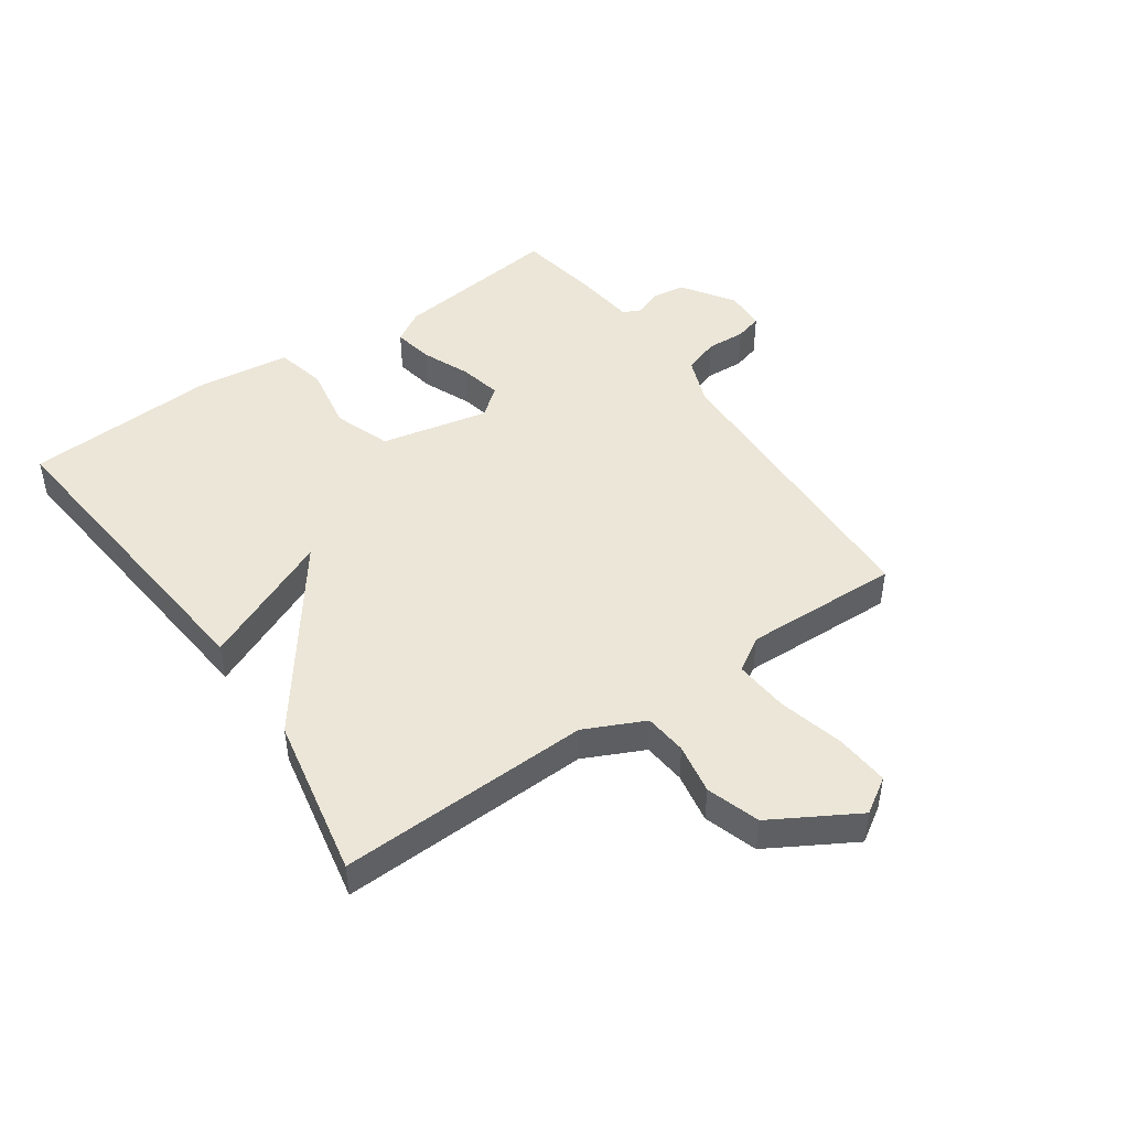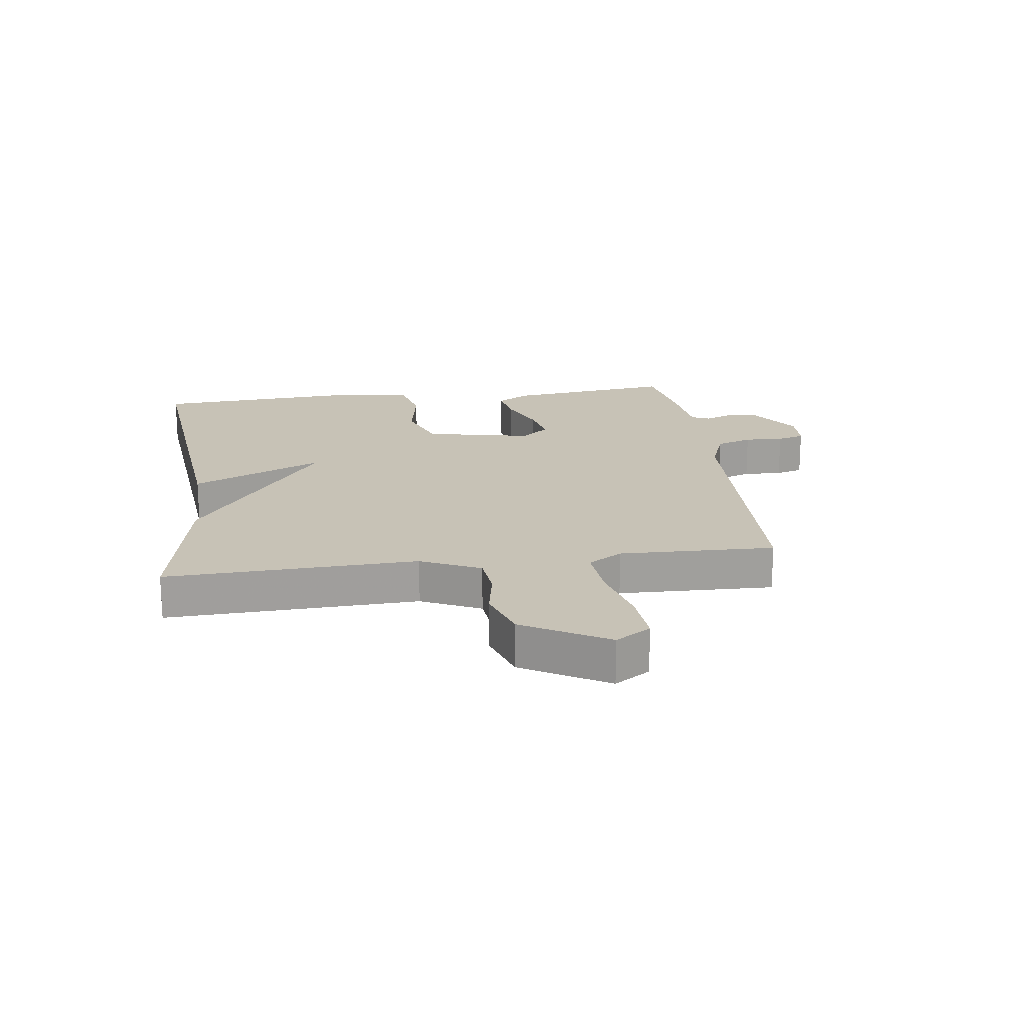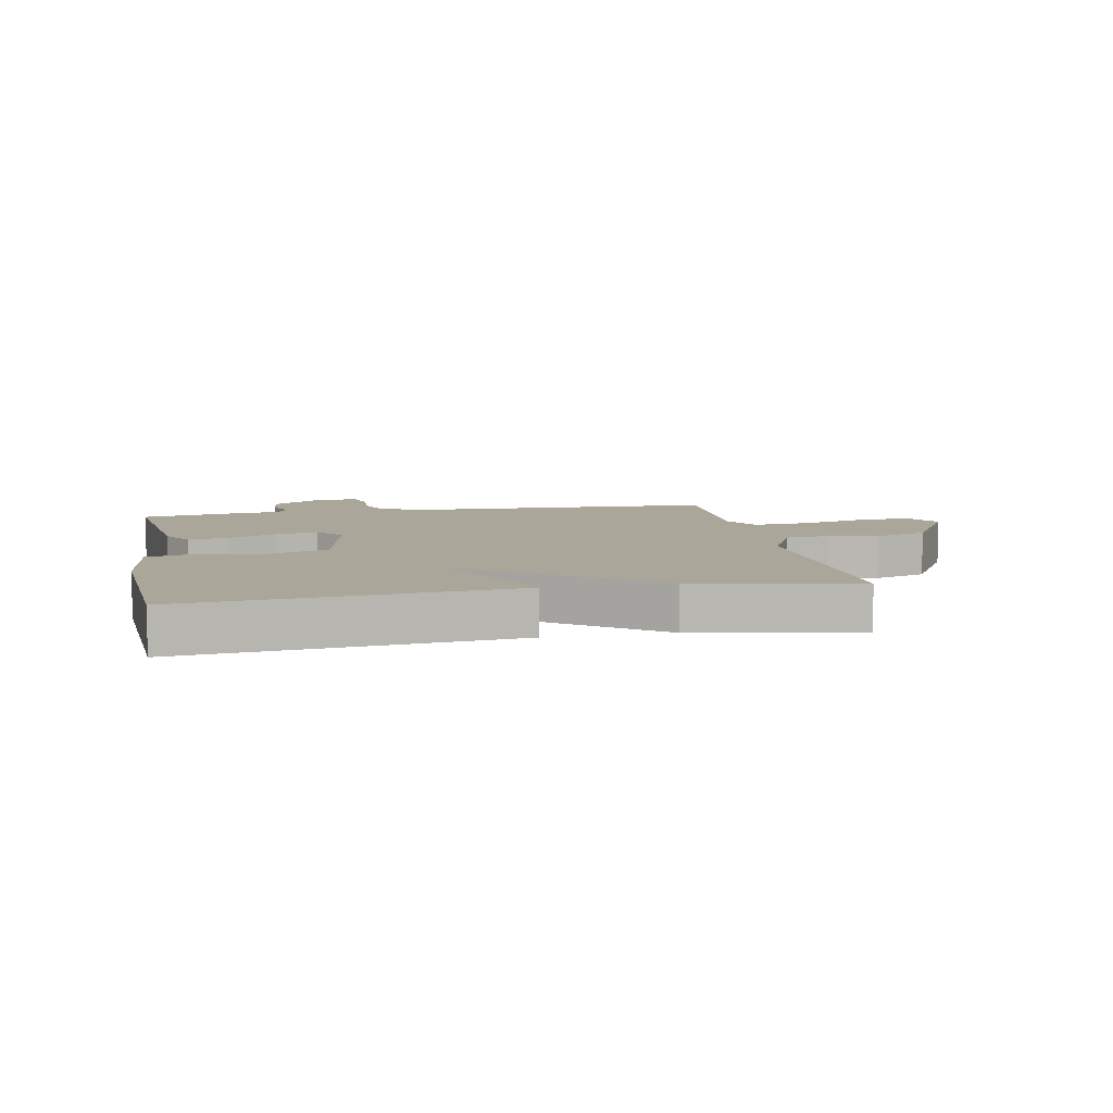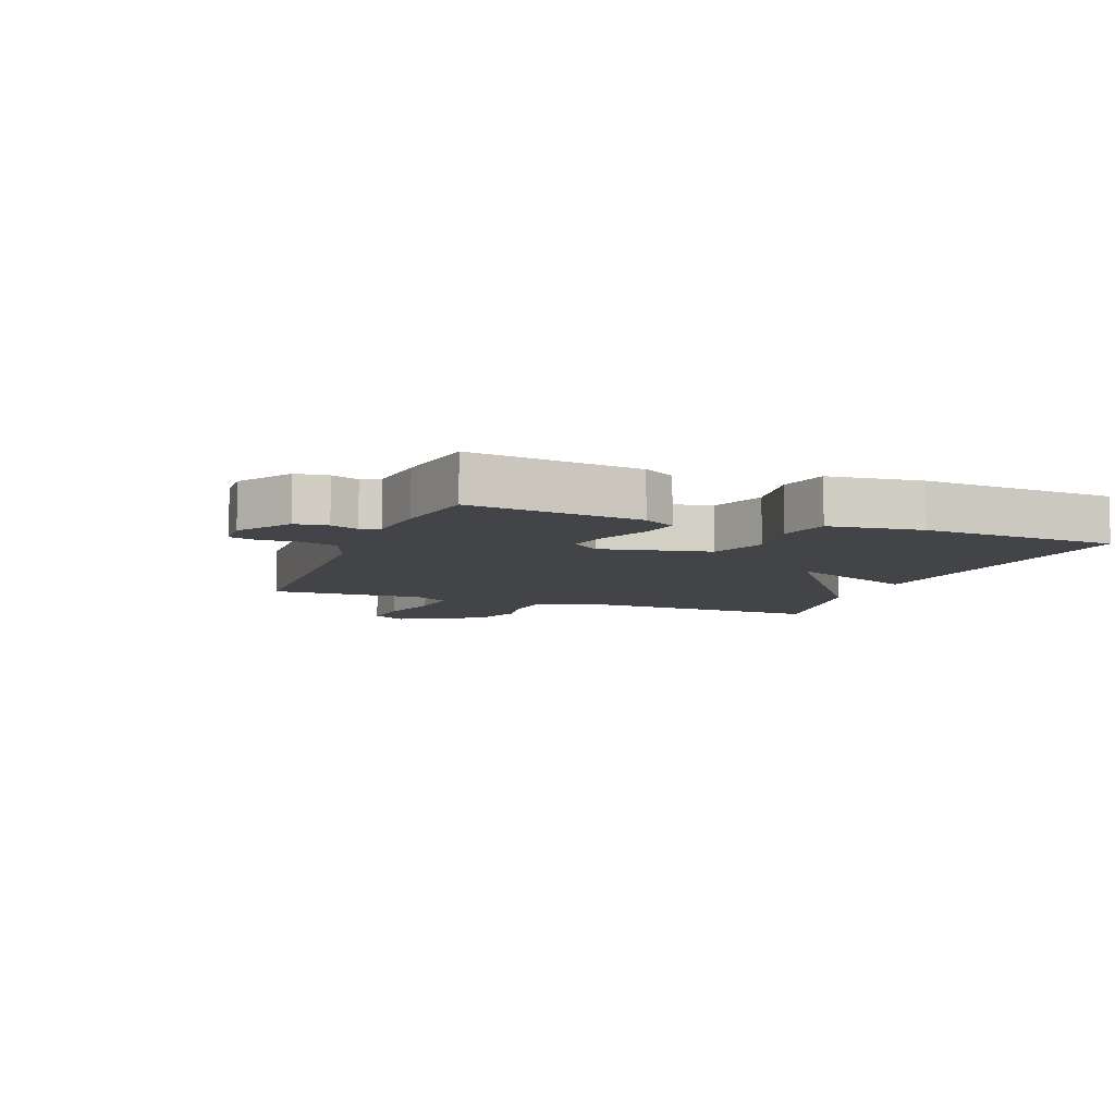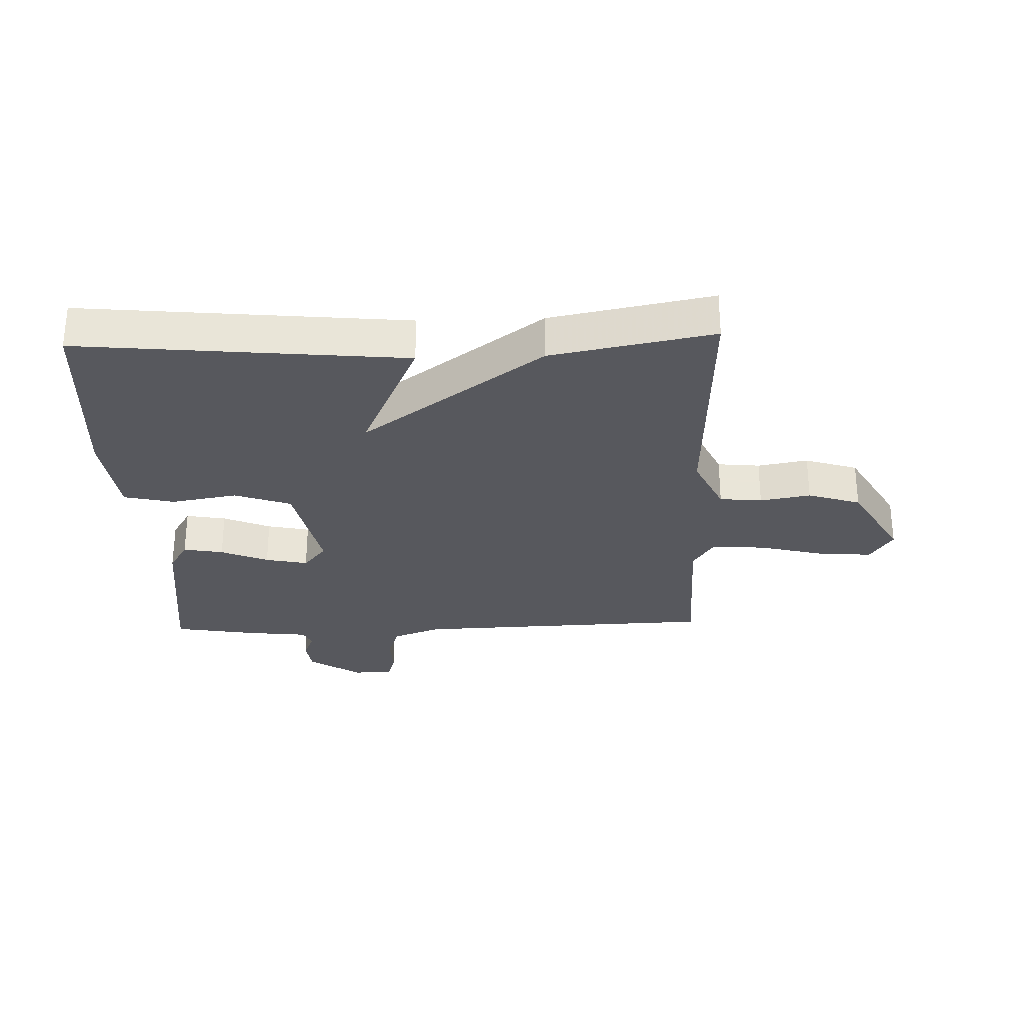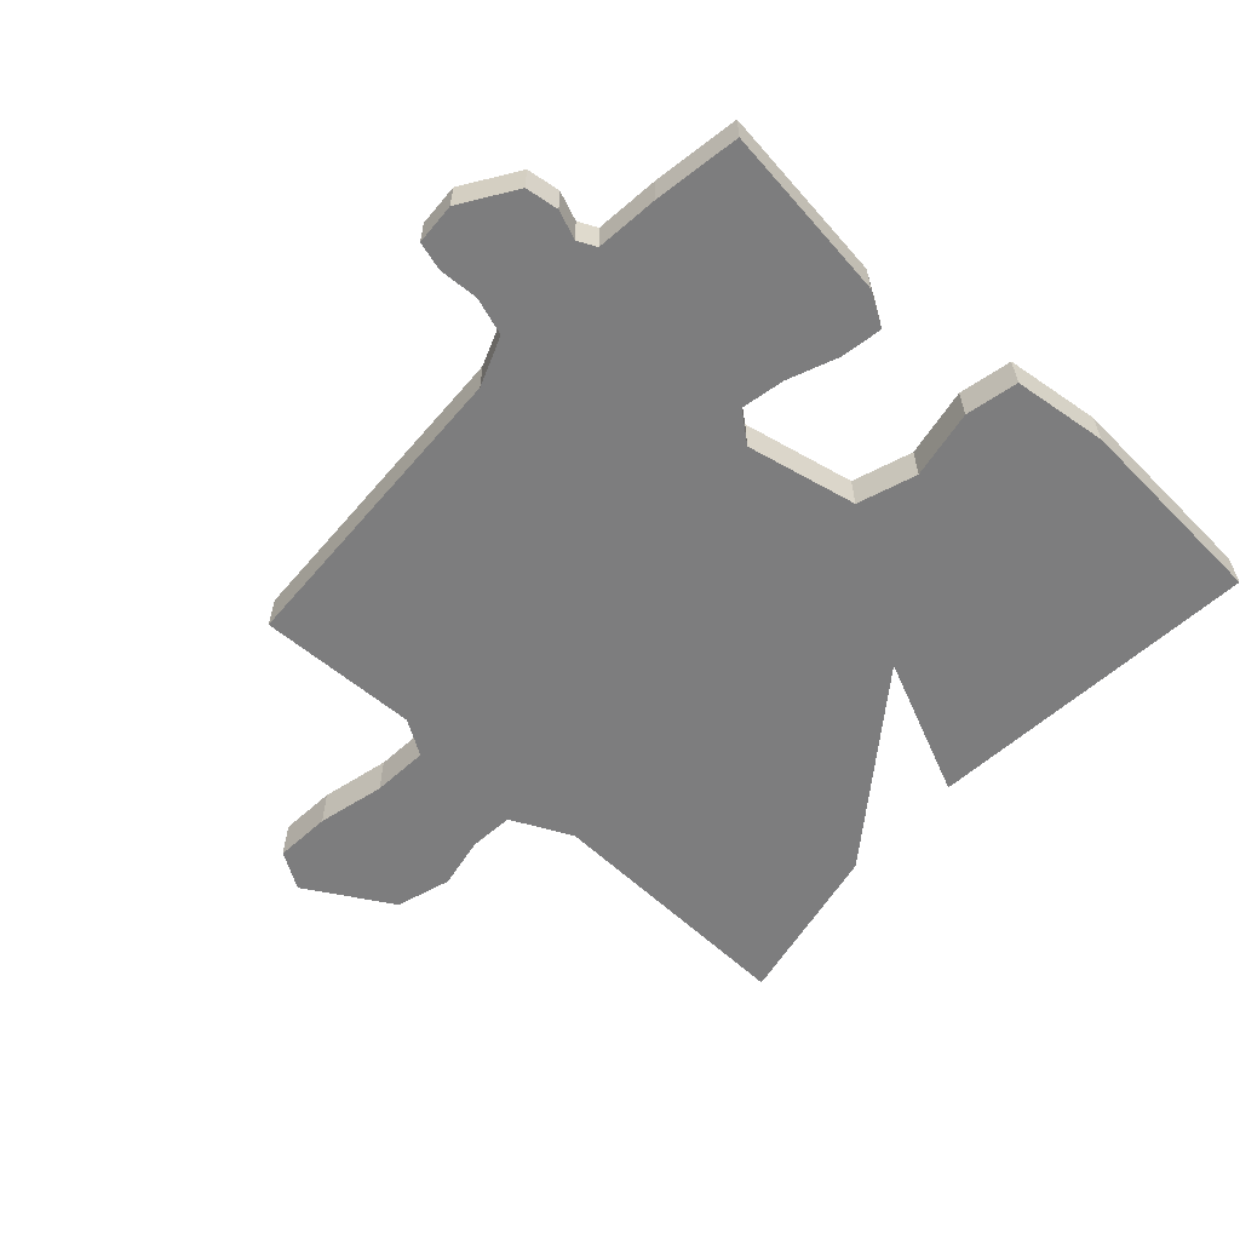
<metadata>
{"format":"obj","ext":"obj","renderer":"f3d","projection":"perspective","resolution":1024,"background":"white","views":[{"elev":46.5,"azim":-124.7,"up":"+Y"},{"elev":19.2,"azim":-97.7,"up":"+Y"},{"elev":7.8,"azim":169.2,"up":"+Y"},{"elev":-7.8,"azim":69.1,"up":"+Y"},{"elev":-28.9,"azim":-178.1,"up":"+Y"},{"elev":-59.2,"azim":47.9,"up":"+Y"}]}
</metadata>
<code>
v 0.5 0.07 0.5
v 0.465 0.07 0.221
v 0.433 0.07 0.168
v 0.367 0.07 0.18
v 0.289 0.07 0.213
v 0.219 0.07 0.228
v 0.181 0.07 0.181
v 0.218 0.07 0.004
v 0.311 0.07 -0.029
v 0.42 0.07 -0.01
v 0.503 0.07 -0.029
v 0.521 0.07 -0.18
v 0.5 0.07 -0.5
v -0.034 0.07 -0.448
v 0.064 0.07 -0.23
v -0.234 0.07 -0.448
v -0.5 0.07 -0.5
v -0.484 0.07 -0.086
v -0.53 0.07 0.012
v -0.6 0.07 0.019
v -0.683 0.07 0.004
v -0.77 0.07 0.032
v -0.85 0.07 0.171
v -0.813 0.07 0.229
v -0.724 0.07 0.222
v -0.617 0.07 0.195
v -0.528 0.07 0.188
v -0.493 0.07 0.244
v -0.5 0.07 0.5
v -0.001 0.07 0.518
v 0.078 0.07 0.548
v 0.098 0.07 0.607
v 0.095 0.07 0.671
v 0.108 0.07 0.716
v 0.174 0.07 0.719
v 0.26 0.07 0.662
v 0.267 0.07 0.609
v 0.249 0.07 0.564
v 0.263 0.07 0.534
v 0.363 0.07 0.523
v 0.5 0 0.5
v 0.465 0 0.221
v 0.433 0 0.168
v 0.367 0 0.18
v 0.289 0 0.213
v 0.219 0 0.228
v 0.181 0 0.181
v 0.218 0 0.004
v 0.311 0 -0.029
v 0.42 0 -0.01
v 0.503 0 -0.029
v 0.521 0 -0.18
v 0.5 0 -0.5
v -0.034 0 -0.448
v 0.064 0 -0.23
v -0.234 0 -0.448
v -0.5 0 -0.5
v -0.484 0 -0.086
v -0.53 0 0.012
v -0.6 0 0.019
v -0.683 0 0.004
v -0.77 0 0.032
v -0.85 0 0.171
v -0.813 0 0.229
v -0.724 0 0.222
v -0.617 0 0.195
v -0.528 0 0.188
v -0.493 0 0.244
v -0.5 0 0.5
v -0.001 0 0.518
v 0.078 0 0.548
v 0.098 0 0.607
v 0.095 0 0.671
v 0.108 0 0.716
v 0.174 0 0.719
v 0.26 0 0.662
v 0.267 0 0.609
v 0.249 0 0.564
v 0.263 0 0.534
v 0.363 0 0.523
f 3 4 5
f 2 3 5
f 1 2 5
f 40 1 5
f 39 40 5
f 38 39 5 6
f 36 37 38
f 35 36 38
f 34 35 38
f 33 34 38
f 32 33 38
f 38 6 7
f 32 38 7
f 31 32 7
f 30 31 7 8
f 28 29 30 8
f 27 28 8 9
f 26 27 9
f 24 25 26
f 23 24 26
f 22 23 26
f 21 22 26
f 20 21 26
f 19 20 26 9
f 18 19 9
f 17 18 9
f 16 17 9
f 15 16 9
f 13 14 15
f 12 13 15
f 11 12 15
f 10 11 15
f 9 10 15
f 45 44 43
f 45 43 42
f 45 42 41
f 45 41 80
f 45 80 79
f 46 45 79 78
f 78 77 76
f 78 76 75
f 78 75 74
f 78 74 73
f 78 73 72
f 47 46 78
f 47 78 72
f 47 72 71
f 48 47 71 70
f 48 70 69 68
f 49 48 68 67
f 49 67 66
f 66 65 64
f 66 64 63
f 66 63 62
f 66 62 61
f 66 61 60
f 49 66 60 59
f 49 59 58
f 49 58 57
f 49 57 56
f 49 56 55
f 55 54 53
f 55 53 52
f 55 52 51
f 55 51 50
f 55 50 49
f 1 41 42 2
f 2 42 43 3
f 3 43 44 4
f 4 44 45 5
f 5 45 46 6
f 6 46 47 7
f 7 47 48 8
f 8 48 49 9
f 9 49 50 10
f 10 50 51 11
f 11 51 52 12
f 12 52 53 13
f 13 53 54 14
f 14 54 55 15
f 15 55 56 16
f 16 56 57 17
f 17 57 58 18
f 18 58 59 19
f 19 59 60 20
f 20 60 61 21
f 21 61 62 22
f 22 62 63 23
f 23 63 64 24
f 24 64 65 25
f 25 65 66 26
f 26 66 67 27
f 27 67 68 28
f 28 68 69 29
f 29 69 70 30
f 30 70 71 31
f 31 71 72 32
f 32 72 73 33
f 33 73 74 34
f 34 74 75 35
f 35 75 76 36
f 36 76 77 37
f 37 77 78 38
f 38 78 79 39
f 39 79 80 40
f 40 80 41 1

</code>
